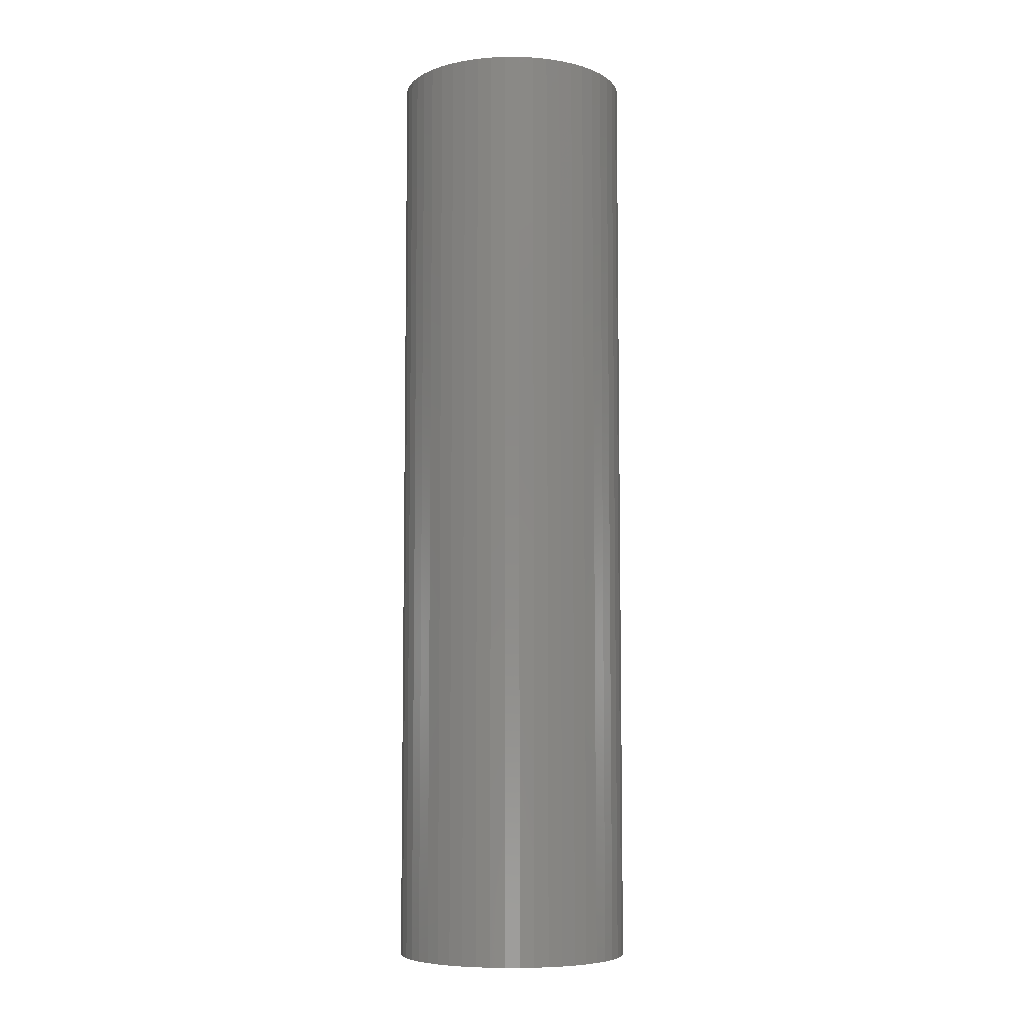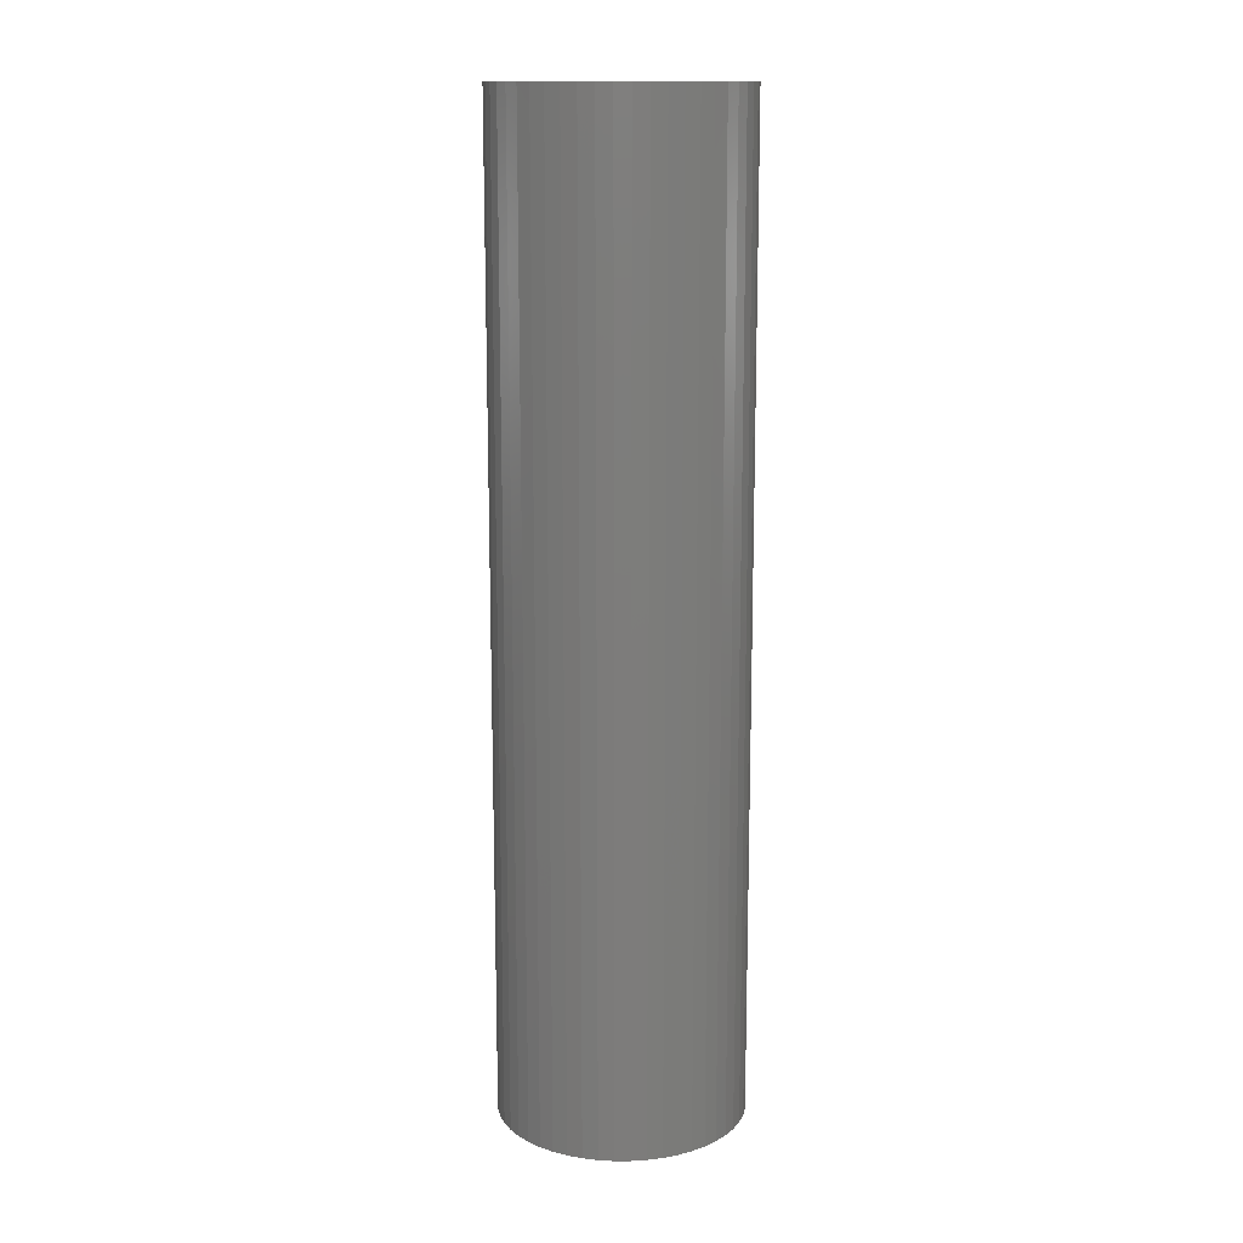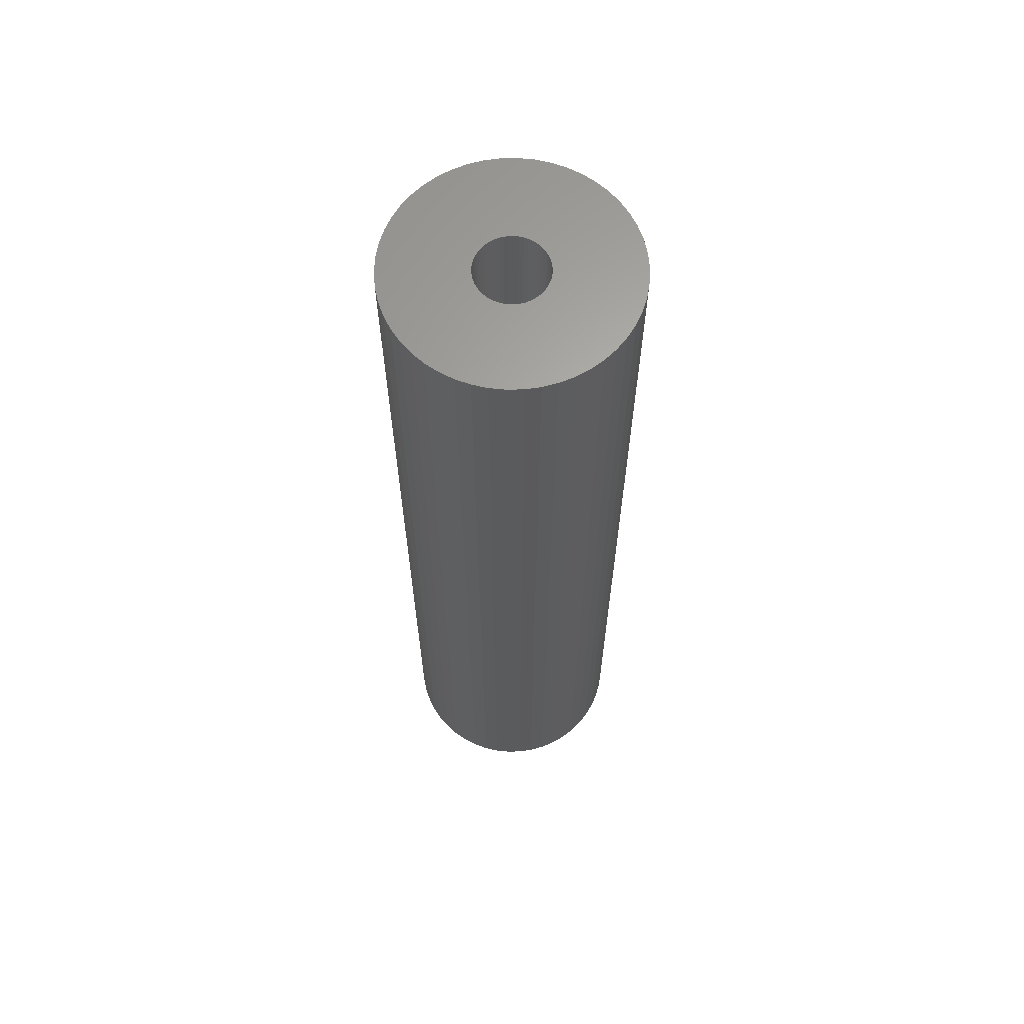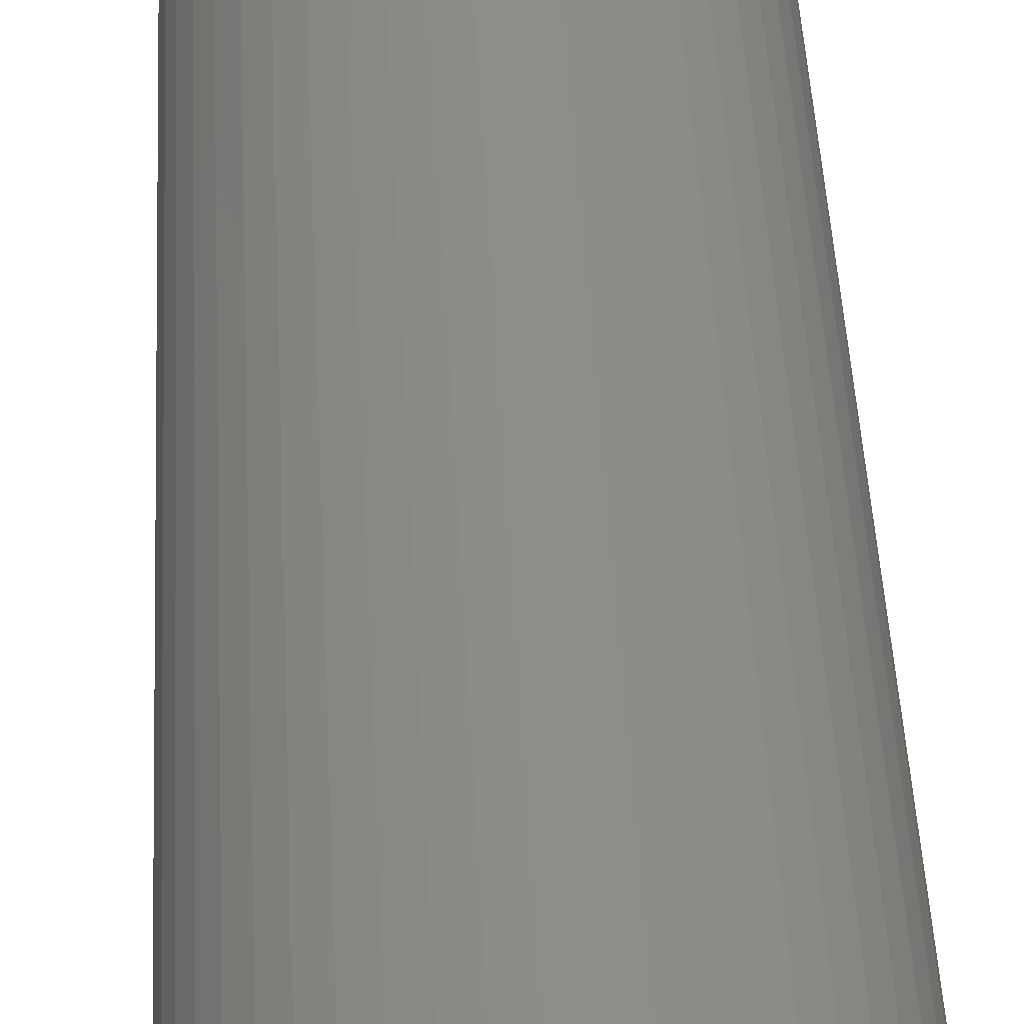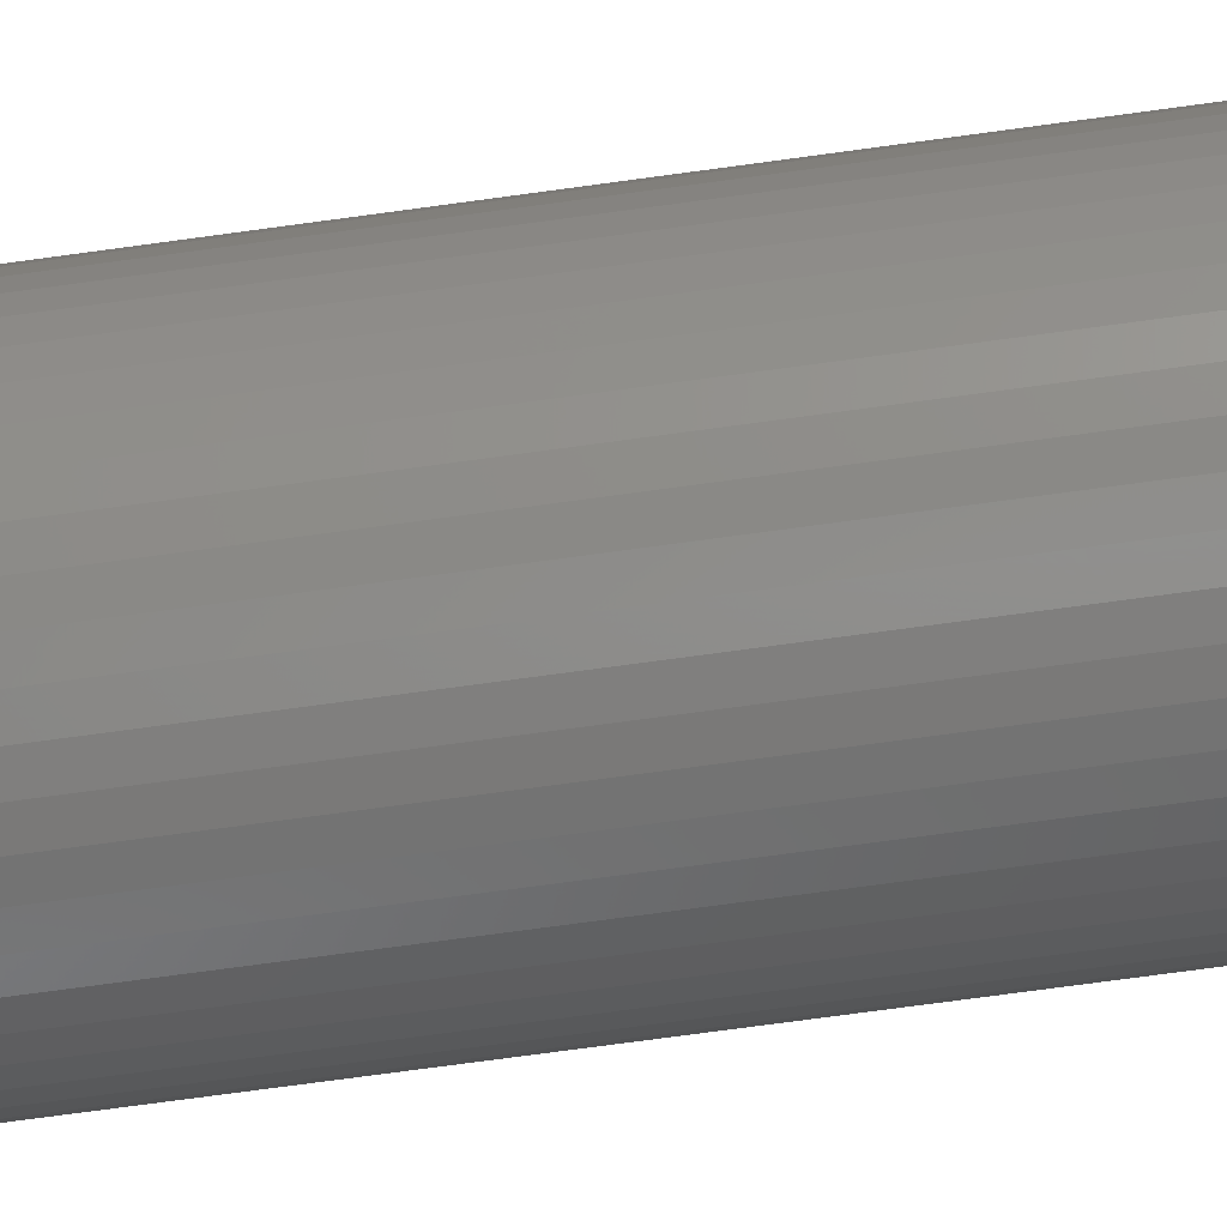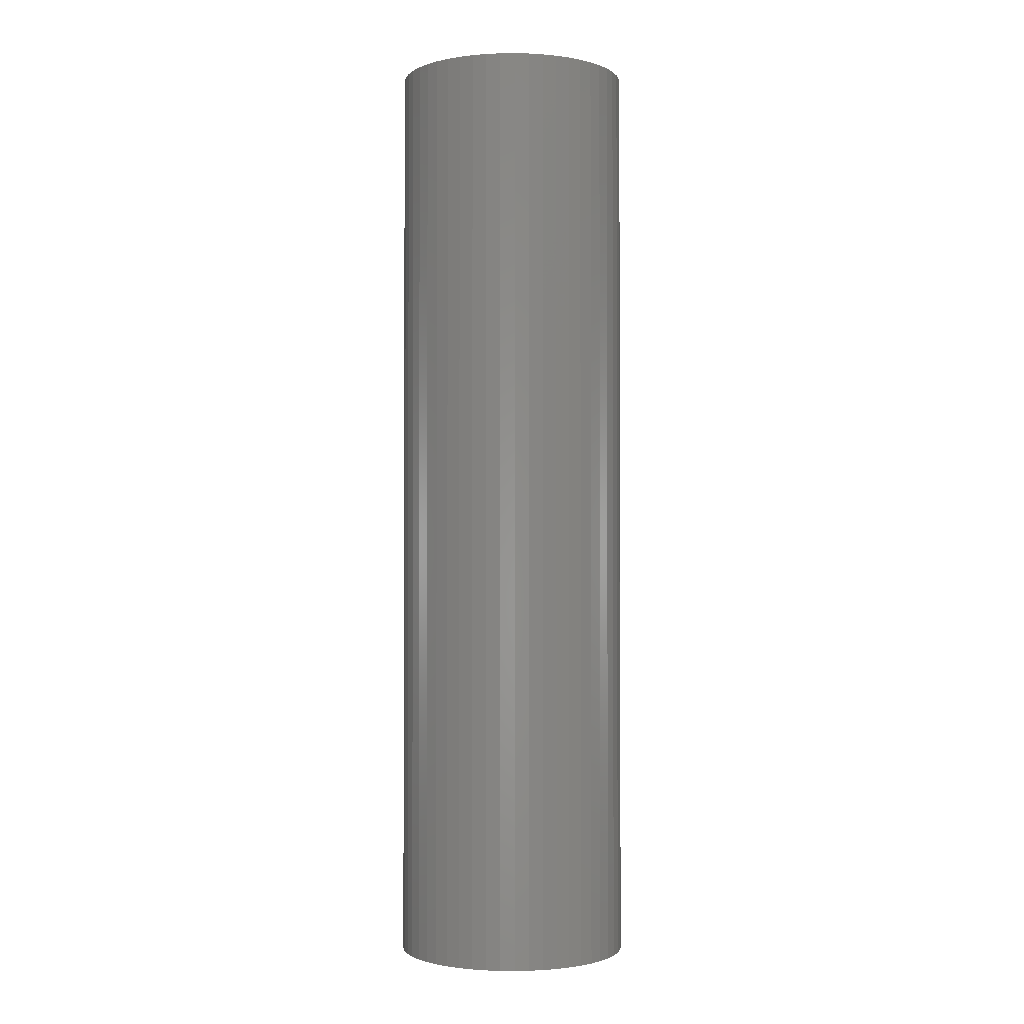
<metadata>
{"format":"stl","ext":"stl","renderer":"f3d","projection":"perspective","resolution":1024,"background":"white","views":[{"elev":-6.9,"azim":64.7,"up":"+Z"},{"elev":13.9,"azim":114.7,"up":"+Z"},{"elev":64.0,"azim":-73.2,"up":"+Z"},{"elev":39.1,"azim":177.5,"up":"+Y"},{"elev":-72.4,"azim":-82.2,"up":"+Y"},{"elev":-1.5,"azim":9.5,"up":"+Z"}]}
</metadata>
<code>
# stl→obj: 200 verts, 400 faces
v 5.25 0 21
v 5.209 0.658 -21
v 5.209 0.658 21
v 5.25 0 -21
v -5.25 0 -21
v -5.209 0.658 21
v -5.209 0.658 -21
v -5.25 0 21
v 0.3296 5.24 -21
v -0.3296 5.24 21
v 0.3296 5.24 21
v -0.3296 5.24 -21
v -0.3296 -5.24 -21
v 0.3296 -5.24 21
v -0.3296 -5.24 21
v 0.3296 -5.24 -21
v 3.827 3.594 -21
v 3.346 4.045 21
v 3.827 3.594 21
v 3.346 4.045 -21
v -3.346 4.045 -21
v -3.827 3.594 21
v -3.346 4.045 21
v -3.827 3.594 -21
v -1.622 4.993 -21
v -2.235 4.75 21
v -1.622 4.993 21
v -2.235 4.75 -21
v 4.881 1.933 21
v 4.601 2.529 -21
v 4.601 2.529 21
v 4.881 1.933 -21
v 5.085 1.306 -21
v 5.085 1.306 21
v 2.235 4.75 -21
v 1.622 4.993 21
v 2.235 4.75 21
v 1.622 4.993 -21
v 2.813 4.433 -21
v 2.813 4.433 21
v -4.881 1.933 -21
v -4.601 2.529 21
v -4.601 2.529 -21
v -4.881 1.933 21
v 1.55 0 21
v 1.538 0.1943 21
v 5.209 -0.658 21
v 1.501 0.3855 21
v 1.538 -0.1943 21
v 1.441 0.5706 21
v 5.085 -1.306 21
v 1.358 0.7467 21
v 4.247 3.086 21
v 1.501 -0.3855 21
v 1.254 0.9111 21
v 4.881 -1.933 21
v 1.13 1.061 21
v 1.441 -0.5706 21
v 0.988 1.194 21
v 4.601 -2.529 21
v 0.8305 1.309 21
v 1.358 -0.7467 21
v 0.66 1.402 21
v 4.247 -3.086 21
v 1.254 -0.9111 21
v 0.479 1.474 21
v 0.9838 5.157 21
v 0.2904 1.523 21
v 0.09732 1.547 21
v -0.09732 1.547 21
v -0.2904 1.523 21
v -0.9838 5.157 21
v -0.479 1.474 21
v -0.66 1.402 21
v -0.8305 1.309 21
v -2.813 4.433 21
v -0.988 1.194 21
v -1.13 1.061 21
v -4.247 3.086 21
v -1.254 0.9111 21
v 3.827 -3.594 21
v 1.13 -1.061 21
v 3.346 -4.045 21
v 0.988 -1.194 21
v 2.813 -4.433 21
v 0.8305 -1.309 21
v 2.235 -4.75 21
v 0.66 -1.402 21
v 1.622 -4.993 21
v 0.479 -1.474 21
v 0.9838 -5.157 21
v 0.2904 -1.523 21
v 0.09732 -1.547 21
v -0.09732 -1.547 21
v -0.2904 -1.523 21
v -0.9838 -5.157 21
v -0.479 -1.474 21
v -1.622 -4.993 21
v -0.66 -1.402 21
v -2.235 -4.75 21
v -0.8305 -1.309 21
v -2.813 -4.433 21
v -0.988 -1.194 21
v -3.346 -4.045 21
v -1.13 -1.061 21
v -3.827 -3.594 21
v -1.254 -0.9111 21
v -4.247 -3.086 21
v -1.358 -0.7467 21
v -4.601 -2.529 21
v -1.441 -0.5706 21
v -4.881 -1.933 21
v -1.501 -0.3855 21
v -5.085 -1.306 21
v -1.538 -0.1943 21
v -5.209 -0.658 21
v -1.55 0 21
v -1.358 0.7467 21
v -1.441 0.5706 21
v -1.501 0.3855 21
v -5.085 1.306 21
v -1.538 0.1943 21
v -2.813 4.433 -21
v -0.9838 5.157 -21
v 1.55 0 -21
v 5.209 -0.658 -21
v 1.538 -0.1943 -21
v 5.085 -1.306 -21
v 1.501 -0.3855 -21
v 4.881 -1.933 -21
v 1.538 0.1943 -21
v 1.441 -0.5706 -21
v 4.601 -2.529 -21
v 1.358 -0.7467 -21
v 4.247 -3.086 -21
v 1.501 0.3855 -21
v 1.254 -0.9111 -21
v 3.827 -3.594 -21
v 1.13 -1.061 -21
v 3.346 -4.045 -21
v 1.441 0.5706 -21
v 0.988 -1.194 -21
v 2.813 -4.433 -21
v 0.8305 -1.309 -21
v 2.235 -4.75 -21
v 1.358 0.7467 -21
v 0.66 -1.402 -21
v 1.622 -4.993 -21
v 4.247 3.086 -21
v 1.254 0.9111 -21
v 0.479 -1.474 -21
v 0.9838 -5.157 -21
v 0.2904 -1.523 -21
v 0.09732 -1.547 -21
v -0.09732 -1.547 -21
v -0.2904 -1.523 -21
v -0.9838 -5.157 -21
v -0.479 -1.474 -21
v -1.622 -4.993 -21
v -0.66 -1.402 -21
v -2.235 -4.75 -21
v -0.8305 -1.309 -21
v -2.813 -4.433 -21
v -0.988 -1.194 -21
v -3.346 -4.045 -21
v -1.13 -1.061 -21
v -3.827 -3.594 -21
v -4.247 -3.086 -21
v -1.254 -0.9111 -21
v 1.13 1.061 -21
v 0.988 1.194 -21
v 0.8305 1.309 -21
v 0.66 1.402 -21
v 0.479 1.474 -21
v 0.9838 5.157 -21
v 0.2904 1.523 -21
v 0.09732 1.547 -21
v -0.09732 1.547 -21
v -0.2904 1.523 -21
v -0.479 1.474 -21
v -0.66 1.402 -21
v -0.8305 1.309 -21
v -0.988 1.194 -21
v -1.13 1.061 -21
v -1.254 0.9111 -21
v -4.247 3.086 -21
v -1.358 0.7467 -21
v -1.441 0.5706 -21
v -1.501 0.3855 -21
v -5.085 1.306 -21
v -1.538 0.1943 -21
v -1.55 0 -21
v -1.358 -0.7467 -21
v -4.601 -2.529 -21
v -1.441 -0.5706 -21
v -4.881 -1.933 -21
v -1.501 -0.3855 -21
v -5.085 -1.306 -21
v -1.538 -0.1943 -21
v -5.209 -0.658 -21
f 1 2 3
f 2 1 4
f 5 6 7
f 6 5 8
f 9 10 11
f 10 9 12
f 13 14 15
f 14 13 16
f 17 18 19
f 18 17 20
f 21 22 23
f 22 21 24
f 25 26 27
f 26 25 28
f 29 30 31
f 30 29 32
f 3 33 34
f 33 3 2
f 35 36 37
f 36 35 38
f 39 37 40
f 37 39 35
f 41 42 43
f 42 41 44
f 45 1 3
f 46 3 34
f 1 45 47
f 48 34 29
f 49 47 45
f 50 29 31
f 47 49 51
f 52 31 53
f 54 51 49
f 55 53 19
f 51 54 56
f 57 19 18
f 58 56 54
f 59 18 40
f 56 58 60
f 61 40 37
f 62 60 58
f 63 37 36
f 60 62 64
f 65 64 62
f 3 46 45
f 34 48 46
f 29 50 48
f 31 52 50
f 53 55 52
f 19 57 55
f 18 59 57
f 66 36 67
f 40 61 59
f 37 63 61
f 36 66 63
f 68 67 11
f 67 68 66
f 11 69 68
f 11 70 69
f 10 70 11
f 70 10 71
f 72 71 10
f 71 72 73
f 27 73 72
f 73 27 74
f 26 74 27
f 74 26 75
f 76 75 26
f 75 76 77
f 23 77 76
f 77 23 78
f 22 78 23
f 79 80 22
f 78 22 80
f 64 65 81
f 82 81 65
f 81 82 83
f 84 83 82
f 83 84 85
f 86 85 84
f 85 86 87
f 88 87 86
f 87 88 89
f 90 89 88
f 89 90 91
f 92 91 90
f 91 92 14
f 93 14 92
f 94 14 93
f 15 94 95
f 94 15 14
f 96 95 97
f 98 97 99
f 100 99 101
f 95 96 15
f 102 101 103
f 104 103 105
f 106 105 107
f 108 107 109
f 110 109 111
f 112 111 113
f 114 113 115
f 97 98 96
f 116 115 117
f 80 79 118
f 42 118 79
f 99 100 98
f 118 42 119
f 101 102 100
f 44 119 42
f 103 104 102
f 119 44 120
f 105 106 104
f 121 120 44
f 107 108 106
f 120 121 122
f 109 110 108
f 6 122 121
f 111 112 110
f 122 6 117
f 113 114 112
f 8 117 6
f 115 116 114
f 117 8 116
f 28 76 26
f 76 28 123
f 124 27 72
f 27 124 25
f 125 4 126
f 127 126 128
f 4 125 2
f 129 128 130
f 131 2 125
f 132 130 133
f 2 131 33
f 134 133 135
f 136 33 131
f 137 135 138
f 33 136 32
f 139 138 140
f 141 32 136
f 142 140 143
f 32 141 30
f 144 143 145
f 146 30 141
f 147 145 148
f 30 146 149
f 150 149 146
f 126 127 125
f 128 129 127
f 130 132 129
f 133 134 132
f 135 137 134
f 138 139 137
f 140 142 139
f 151 148 152
f 143 144 142
f 145 147 144
f 148 151 147
f 153 152 16
f 152 153 151
f 16 154 153
f 16 155 154
f 13 155 16
f 155 13 156
f 157 156 13
f 156 157 158
f 159 158 157
f 158 159 160
f 161 160 159
f 160 161 162
f 163 162 161
f 162 163 164
f 165 164 163
f 164 165 166
f 167 166 165
f 168 169 167
f 166 167 169
f 149 150 17
f 170 17 150
f 17 170 20
f 171 20 170
f 20 171 39
f 172 39 171
f 39 172 35
f 173 35 172
f 35 173 38
f 174 38 173
f 38 174 175
f 176 175 174
f 175 176 9
f 177 9 176
f 178 9 177
f 12 178 179
f 178 12 9
f 124 179 180
f 25 180 181
f 28 181 182
f 179 124 12
f 123 182 183
f 21 183 184
f 24 184 185
f 186 185 187
f 43 187 188
f 41 188 189
f 190 189 191
f 180 25 124
f 7 191 192
f 169 168 193
f 194 193 168
f 181 28 25
f 193 194 195
f 182 123 28
f 196 195 194
f 183 21 123
f 195 196 197
f 184 24 21
f 198 197 196
f 185 186 24
f 197 198 199
f 187 43 186
f 200 199 198
f 188 41 43
f 199 200 192
f 189 190 41
f 5 192 200
f 191 7 190
f 192 5 7
f 16 91 14
f 91 16 152
f 148 87 89
f 87 148 145
f 34 32 29
f 32 34 33
f 53 17 19
f 17 53 149
f 31 149 53
f 149 31 30
f 38 67 36
f 67 38 175
f 175 11 67
f 11 175 9
f 20 40 18
f 40 20 39
f 43 79 186
f 79 43 42
f 186 22 24
f 22 186 79
f 190 44 41
f 44 190 121
f 7 121 190
f 121 7 6
f 123 23 76
f 23 123 21
f 12 72 10
f 72 12 124
f 47 4 1
f 4 47 126
f 51 126 47
f 126 51 128
f 167 104 106
f 104 167 165
f 194 112 196
f 112 194 110
f 168 110 194
f 110 168 108
f 145 85 87
f 85 145 143
f 60 130 56
f 130 60 133
f 167 108 168
f 108 167 106
f 198 116 200
f 116 198 114
f 200 8 5
f 8 200 116
f 196 114 198
f 114 196 112
f 143 83 85
f 83 143 140
f 152 89 91
f 89 152 148
f 64 133 60
f 133 64 135
f 81 135 64
f 135 81 138
f 56 128 51
f 128 56 130
f 157 15 96
f 15 157 13
f 163 100 102
f 100 163 161
f 140 81 83
f 81 140 138
f 159 96 98
f 96 159 157
f 161 98 100
f 98 161 159
f 165 102 104
f 102 165 163
f 125 46 131
f 46 125 45
f 117 191 122
f 191 117 192
f 178 69 70
f 69 178 177
f 154 94 93
f 94 154 155
f 171 57 59
f 57 171 170
f 184 77 78
f 77 184 183
f 181 73 74
f 73 181 180
f 141 52 146
f 52 141 50
f 146 55 150
f 55 146 52
f 174 63 66
f 63 174 173
f 176 66 68
f 66 176 174
f 172 59 61
f 59 172 171
f 119 187 118
f 187 119 188
f 80 184 78
f 184 80 185
f 120 188 119
f 188 120 189
f 182 74 75
f 74 182 181
f 180 71 73
f 71 180 179
f 147 90 88
f 90 147 151
f 136 50 141
f 50 136 48
f 131 48 136
f 48 131 46
f 150 57 170
f 57 150 55
f 177 68 69
f 68 177 176
f 173 61 63
f 61 173 172
f 118 185 80
f 185 118 187
f 122 189 120
f 189 122 191
f 183 75 77
f 75 183 182
f 179 70 71
f 70 179 178
f 127 45 125
f 45 127 49
f 132 54 129
f 54 132 58
f 129 49 127
f 49 129 54
f 164 105 103
f 105 164 166
f 109 195 111
f 195 109 193
f 105 169 107
f 169 105 166
f 153 93 92
f 93 153 154
f 142 86 84
f 86 142 144
f 156 97 95
f 97 156 158
f 111 197 113
f 197 111 195
f 139 65 137
f 65 139 82
f 144 88 86
f 88 144 147
f 134 58 132
f 58 134 62
f 137 62 134
f 62 137 65
f 155 95 94
f 95 155 156
f 158 99 97
f 99 158 160
f 107 193 109
f 193 107 169
f 113 199 115
f 199 113 197
f 115 192 117
f 192 115 199
f 139 84 82
f 84 139 142
f 151 92 90
f 92 151 153
f 160 101 99
f 101 160 162
f 162 103 101
f 103 162 164

</code>
